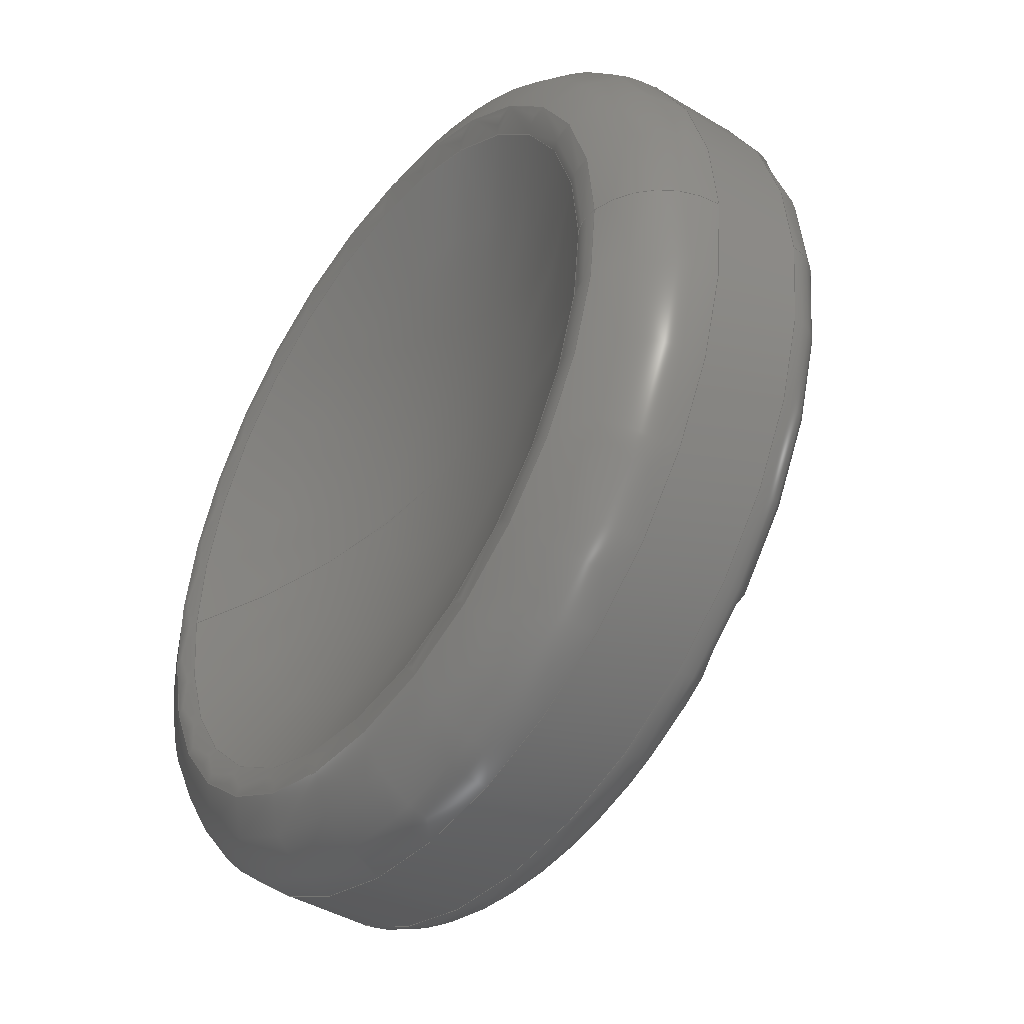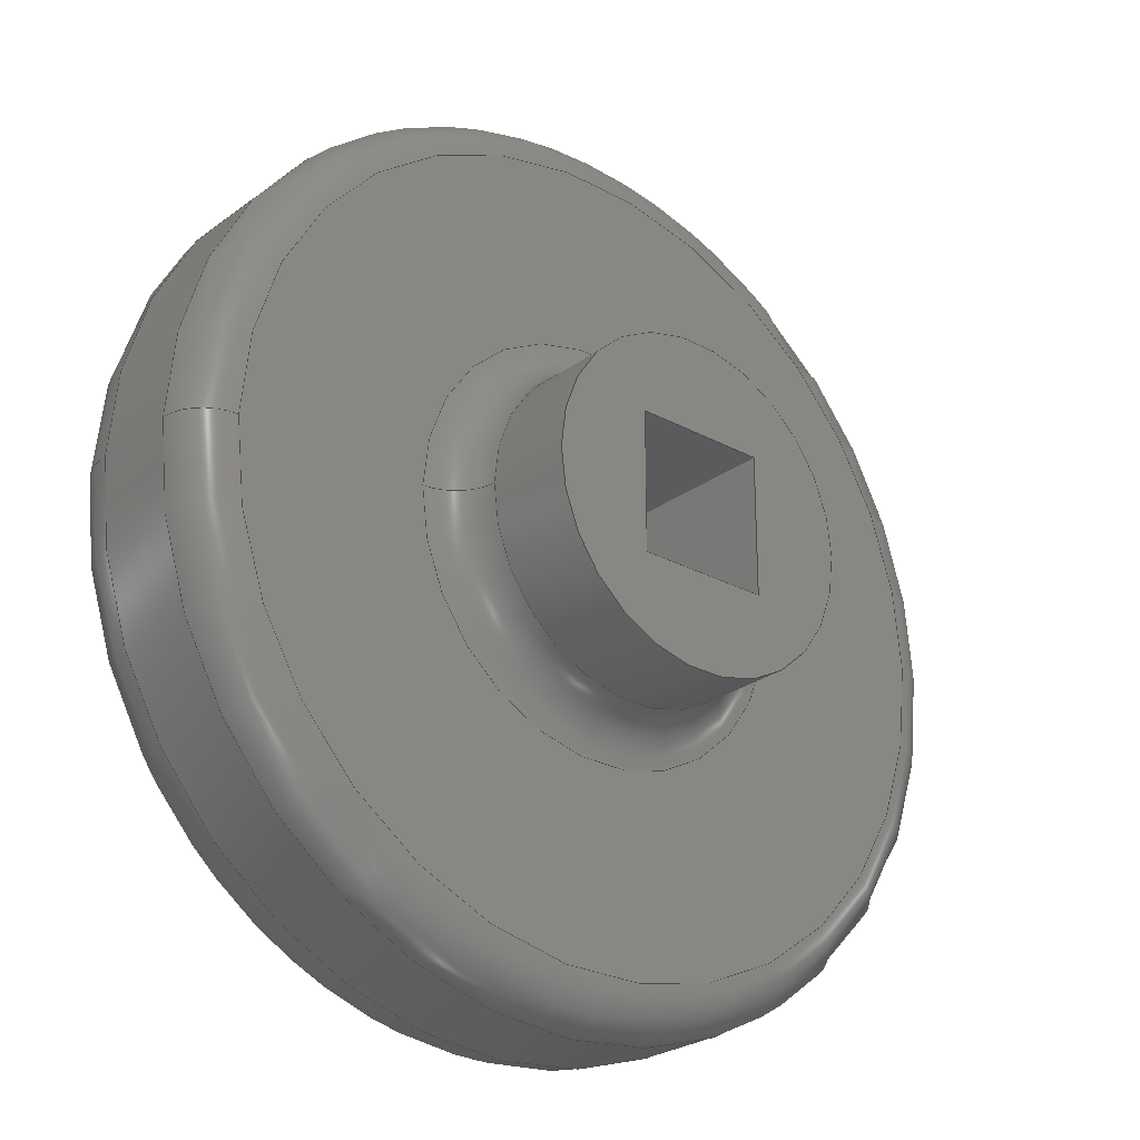
<metadata>
{"format":"step","ext":"step","renderer":"f3d","projection":"perspective","resolution":1024,"background":"white","views":[{"elev":-42.3,"azim":54.3,"up":"+Y"},{"elev":-25.9,"azim":139.2,"up":"+Y"}]}
</metadata>
<code>
ISO-10303-21;
DATA;
#1=MECHANICAL_DESIGN_GEOMETRIC_PRESENTATION_REPRESENTATION('',(#4),#406);
#2=SHAPE_REPRESENTATION_RELATIONSHIP('SRR','None',#412,#3);
#3=ADVANCED_BREP_SHAPE_REPRESENTATION('',(#5),#405);
#4=STYLED_ITEM('',(#422),#5);
#5=MANIFOLD_SOLID_BREP('knob',#225);
#6=SPHERICAL_SURFACE('',#248,17);
#7=LINE('',#352,#21);
#8=LINE('',#362,#22);
#9=LINE('',#380,#23);
#10=LINE('',#382,#24);
#11=LINE('',#384,#25);
#12=LINE('',#385,#26);
#13=LINE('',#388,#27);
#14=LINE('',#390,#28);
#15=LINE('',#391,#29);
#16=LINE('',#394,#30);
#17=LINE('',#396,#31);
#18=LINE('',#397,#32);
#19=LINE('',#399,#33);
#20=LINE('',#400,#34);
#21=VECTOR('',#278,10);
#22=VECTOR('',#291,3.657);
#23=VECTOR('',#314,10);
#24=VECTOR('',#315,10);
#25=VECTOR('',#316,10);
#26=VECTOR('',#317,10);
#27=VECTOR('',#320,10);
#28=VECTOR('',#321,10);
#29=VECTOR('',#322,10);
#30=VECTOR('',#325,10);
#31=VECTOR('',#326,10);
#32=VECTOR('',#327,10);
#33=VECTOR('',#330,10);
#34=VECTOR('',#331,10);
#35=CYLINDRICAL_SURFACE('',#234,10);
#36=CYLINDRICAL_SURFACE('',#241,3.657);
#37=FACE_BOUND('',#62,.T.);
#38=FACE_BOUND('',#75,.T.);
#39=PLANE('',#232);
#40=PLANE('',#252);
#41=PLANE('',#253);
#42=PLANE('',#254);
#43=PLANE('',#255);
#44=PLANE('',#256);
#45=PLANE('',#257);
#46=FACE_OUTER_BOUND('',#60,.T.);
#47=FACE_OUTER_BOUND('',#61,.T.);
#48=FACE_OUTER_BOUND('',#63,.T.);
#49=FACE_OUTER_BOUND('',#64,.T.);
#50=FACE_OUTER_BOUND('',#65,.T.);
#51=FACE_OUTER_BOUND('',#66,.T.);
#52=FACE_OUTER_BOUND('',#67,.T.);
#53=FACE_OUTER_BOUND('',#68,.T.);
#54=FACE_OUTER_BOUND('',#69,.T.);
#55=FACE_OUTER_BOUND('',#70,.T.);
#56=FACE_OUTER_BOUND('',#71,.T.);
#57=FACE_OUTER_BOUND('',#72,.T.);
#58=FACE_OUTER_BOUND('',#73,.T.);
#59=FACE_OUTER_BOUND('',#74,.T.);
#60=EDGE_LOOP('',(#145,#146,#147,#148,#149));
#61=EDGE_LOOP('',(#150));
#62=EDGE_LOOP('',(#151));
#63=EDGE_LOOP('',(#152,#153,#154,#155,#156,#157));
#64=EDGE_LOOP('',(#158,#159,#160,#161,#162));
#65=EDGE_LOOP('',(#163,#164,#165,#166,#167));
#66=EDGE_LOOP('',(#168,#169,#170,#171,#172));
#67=EDGE_LOOP('',(#173,#174,#175,#176));
#68=EDGE_LOOP('',(#177,#178,#179,#180,#181));
#69=EDGE_LOOP('',(#182,#183,#184,#185));
#70=EDGE_LOOP('',(#186,#187,#188,#189));
#71=EDGE_LOOP('',(#190,#191,#192,#193));
#72=EDGE_LOOP('',(#194,#195,#196,#197));
#73=EDGE_LOOP('',(#198,#199,#200,#201));
#74=EDGE_LOOP('',(#202));
#75=EDGE_LOOP('',(#203,#204,#205,#206));
#76=CIRCLE('',#228,9);
#77=CIRCLE('',#229,1);
#78=CIRCLE('',#230,10);
#79=CIRCLE('',#231,10);
#80=CIRCLE('',#233,4.657);
#81=CIRCLE('',#235,10);
#82=CIRCLE('',#236,10);
#83=CIRCLE('',#238,1);
#84=CIRCLE('',#239,3.657);
#85=CIRCLE('',#240,3.657);
#86=CIRCLE('',#242,3.657);
#87=CIRCLE('',#244,8.41);
#88=CIRCLE('',#245,1);
#89=CIRCLE('',#246,7.749);
#90=CIRCLE('',#247,7.749);
#91=CIRCLE('',#249,17);
#92=CIRCLE('',#251,2);
#93=VERTEX_POINT('',#338);
#94=VERTEX_POINT('',#340);
#95=VERTEX_POINT('',#342);
#96=VERTEX_POINT('',#346);
#97=VERTEX_POINT('',#349);
#98=VERTEX_POINT('',#350);
#99=VERTEX_POINT('',#355);
#100=VERTEX_POINT('',#357);
#101=VERTEX_POINT('',#361);
#102=VERTEX_POINT('',#365);
#103=VERTEX_POINT('',#367);
#104=VERTEX_POINT('',#369);
#105=VERTEX_POINT('',#373);
#106=VERTEX_POINT('',#378);
#107=VERTEX_POINT('',#379);
#108=VERTEX_POINT('',#381);
#109=VERTEX_POINT('',#383);
#110=VERTEX_POINT('',#387);
#111=VERTEX_POINT('',#389);
#112=VERTEX_POINT('',#393);
#113=VERTEX_POINT('',#395);
#114=EDGE_CURVE('',#93,#93,#76,.T.);
#115=EDGE_CURVE('',#93,#94,#77,.T.);
#116=EDGE_CURVE('',#94,#95,#78,.T.);
#117=EDGE_CURVE('',#95,#94,#79,.T.);
#118=EDGE_CURVE('',#96,#96,#80,.T.);
#119=EDGE_CURVE('',#97,#98,#81,.T.);
#120=EDGE_CURVE('',#97,#95,#7,.T.);
#121=EDGE_CURVE('',#98,#97,#82,.T.);
#122=EDGE_CURVE('',#96,#99,#83,.T.);
#123=EDGE_CURVE('',#99,#100,#84,.T.);
#124=EDGE_CURVE('',#100,#99,#85,.T.);
#125=EDGE_CURVE('',#100,#101,#8,.T.);
#126=EDGE_CURVE('',#101,#101,#86,.T.);
#127=EDGE_CURVE('',#102,#102,#87,.T.);
#128=EDGE_CURVE('',#102,#103,#88,.T.);
#129=EDGE_CURVE('',#103,#104,#89,.T.);
#130=EDGE_CURVE('',#104,#103,#90,.T.);
#131=EDGE_CURVE('',#105,#104,#91,.T.);
#132=EDGE_CURVE('',#98,#102,#92,.T.);
#133=EDGE_CURVE('',#106,#107,#9,.T.);
#134=EDGE_CURVE('',#108,#106,#10,.T.);
#135=EDGE_CURVE('',#109,#108,#11,.T.);
#136=EDGE_CURVE('',#109,#107,#12,.T.);
#137=EDGE_CURVE('',#107,#110,#13,.T.);
#138=EDGE_CURVE('',#111,#109,#14,.T.);
#139=EDGE_CURVE('',#111,#110,#15,.T.);
#140=EDGE_CURVE('',#110,#112,#16,.T.);
#141=EDGE_CURVE('',#113,#111,#17,.T.);
#142=EDGE_CURVE('',#113,#112,#18,.T.);
#143=EDGE_CURVE('',#112,#106,#19,.T.);
#144=EDGE_CURVE('',#108,#113,#20,.T.);
#145=ORIENTED_EDGE('',*,*,#114,.T.);
#146=ORIENTED_EDGE('',*,*,#115,.T.);
#147=ORIENTED_EDGE('',*,*,#116,.T.);
#148=ORIENTED_EDGE('',*,*,#117,.T.);
#149=ORIENTED_EDGE('',*,*,#115,.F.);
#150=ORIENTED_EDGE('',*,*,#114,.F.);
#151=ORIENTED_EDGE('',*,*,#118,.F.);
#152=ORIENTED_EDGE('',*,*,#119,.F.);
#153=ORIENTED_EDGE('',*,*,#120,.T.);
#154=ORIENTED_EDGE('',*,*,#116,.F.);
#155=ORIENTED_EDGE('',*,*,#117,.F.);
#156=ORIENTED_EDGE('',*,*,#120,.F.);
#157=ORIENTED_EDGE('',*,*,#121,.F.);
#158=ORIENTED_EDGE('',*,*,#118,.T.);
#159=ORIENTED_EDGE('',*,*,#122,.T.);
#160=ORIENTED_EDGE('',*,*,#123,.T.);
#161=ORIENTED_EDGE('',*,*,#124,.T.);
#162=ORIENTED_EDGE('',*,*,#122,.F.);
#163=ORIENTED_EDGE('',*,*,#124,.F.);
#164=ORIENTED_EDGE('',*,*,#125,.T.);
#165=ORIENTED_EDGE('',*,*,#126,.T.);
#166=ORIENTED_EDGE('',*,*,#125,.F.);
#167=ORIENTED_EDGE('',*,*,#123,.F.);
#168=ORIENTED_EDGE('',*,*,#127,.T.);
#169=ORIENTED_EDGE('',*,*,#128,.T.);
#170=ORIENTED_EDGE('',*,*,#129,.T.);
#171=ORIENTED_EDGE('',*,*,#130,.T.);
#172=ORIENTED_EDGE('',*,*,#128,.F.);
#173=ORIENTED_EDGE('',*,*,#130,.F.);
#174=ORIENTED_EDGE('',*,*,#131,.F.);
#175=ORIENTED_EDGE('',*,*,#131,.T.);
#176=ORIENTED_EDGE('',*,*,#129,.F.);
#177=ORIENTED_EDGE('',*,*,#119,.T.);
#178=ORIENTED_EDGE('',*,*,#132,.T.);
#179=ORIENTED_EDGE('',*,*,#127,.F.);
#180=ORIENTED_EDGE('',*,*,#132,.F.);
#181=ORIENTED_EDGE('',*,*,#121,.T.);
#182=ORIENTED_EDGE('',*,*,#133,.F.);
#183=ORIENTED_EDGE('',*,*,#134,.F.);
#184=ORIENTED_EDGE('',*,*,#135,.F.);
#185=ORIENTED_EDGE('',*,*,#136,.T.);
#186=ORIENTED_EDGE('',*,*,#137,.F.);
#187=ORIENTED_EDGE('',*,*,#136,.F.);
#188=ORIENTED_EDGE('',*,*,#138,.F.);
#189=ORIENTED_EDGE('',*,*,#139,.T.);
#190=ORIENTED_EDGE('',*,*,#140,.F.);
#191=ORIENTED_EDGE('',*,*,#139,.F.);
#192=ORIENTED_EDGE('',*,*,#141,.F.);
#193=ORIENTED_EDGE('',*,*,#142,.T.);
#194=ORIENTED_EDGE('',*,*,#143,.F.);
#195=ORIENTED_EDGE('',*,*,#142,.F.);
#196=ORIENTED_EDGE('',*,*,#144,.F.);
#197=ORIENTED_EDGE('',*,*,#134,.T.);
#198=ORIENTED_EDGE('',*,*,#140,.T.);
#199=ORIENTED_EDGE('',*,*,#143,.T.);
#200=ORIENTED_EDGE('',*,*,#133,.T.);
#201=ORIENTED_EDGE('',*,*,#137,.T.);
#202=ORIENTED_EDGE('',*,*,#126,.F.);
#203=ORIENTED_EDGE('',*,*,#135,.T.);
#204=ORIENTED_EDGE('',*,*,#144,.T.);
#205=ORIENTED_EDGE('',*,*,#141,.T.);
#206=ORIENTED_EDGE('',*,*,#138,.T.);
#207=TOROIDAL_SURFACE('',#227,9,1);
#208=TOROIDAL_SURFACE('',#237,4.657,1);
#209=TOROIDAL_SURFACE('',#243,8.205,1);
#210=TOROIDAL_SURFACE('',#250,8,2);
#211=ADVANCED_FACE('',(#46),#207,.T.);
#212=ADVANCED_FACE('',(#47,#37),#39,.F.);
#213=ADVANCED_FACE('',(#48),#35,.T.);
#214=ADVANCED_FACE('',(#49),#208,.F.);
#215=ADVANCED_FACE('',(#50),#36,.T.);
#216=ADVANCED_FACE('',(#51),#209,.T.);
#217=ADVANCED_FACE('',(#52),#6,.F.);
#218=ADVANCED_FACE('',(#53),#210,.T.);
#219=ADVANCED_FACE('',(#54),#40,.F.);
#220=ADVANCED_FACE('',(#55),#41,.F.);
#221=ADVANCED_FACE('',(#56),#42,.F.);
#222=ADVANCED_FACE('',(#57),#43,.F.);
#223=ADVANCED_FACE('',(#58),#44,.F.);
#224=ADVANCED_FACE('',(#59,#38),#45,.F.);
#225=CLOSED_SHELL('',(#211,#212,#213,#214,#215,#216,#217,#218,#219,#220,
#221,#222,#223,#224));
#226=AXIS2_PLACEMENT_3D('',#336,#258,#259);
#227=AXIS2_PLACEMENT_3D('',#337,#260,#261);
#228=AXIS2_PLACEMENT_3D('',#339,#262,#263);
#229=AXIS2_PLACEMENT_3D('',#341,#264,#265);
#230=AXIS2_PLACEMENT_3D('',#343,#266,#267);
#231=AXIS2_PLACEMENT_3D('',#344,#268,#269);
#232=AXIS2_PLACEMENT_3D('',#345,#270,#271);
#233=AXIS2_PLACEMENT_3D('',#347,#272,#273);
#234=AXIS2_PLACEMENT_3D('',#348,#274,#275);
#235=AXIS2_PLACEMENT_3D('',#351,#276,#277);
#236=AXIS2_PLACEMENT_3D('',#353,#279,#280);
#237=AXIS2_PLACEMENT_3D('',#354,#281,#282);
#238=AXIS2_PLACEMENT_3D('',#356,#283,#284);
#239=AXIS2_PLACEMENT_3D('',#358,#285,#286);
#240=AXIS2_PLACEMENT_3D('',#359,#287,#288);
#241=AXIS2_PLACEMENT_3D('',#360,#289,#290);
#242=AXIS2_PLACEMENT_3D('',#363,#292,#293);
#243=AXIS2_PLACEMENT_3D('',#364,#294,#295);
#244=AXIS2_PLACEMENT_3D('',#366,#296,#297);
#245=AXIS2_PLACEMENT_3D('',#368,#298,#299);
#246=AXIS2_PLACEMENT_3D('',#370,#300,#301);
#247=AXIS2_PLACEMENT_3D('',#371,#302,#303);
#248=AXIS2_PLACEMENT_3D('',#372,#304,#305);
#249=AXIS2_PLACEMENT_3D('',#374,#306,#307);
#250=AXIS2_PLACEMENT_3D('',#375,#308,#309);
#251=AXIS2_PLACEMENT_3D('',#376,#310,#311);
#252=AXIS2_PLACEMENT_3D('',#377,#312,#313);
#253=AXIS2_PLACEMENT_3D('',#386,#318,#319);
#254=AXIS2_PLACEMENT_3D('',#392,#323,#324);
#255=AXIS2_PLACEMENT_3D('',#398,#328,#329);
#256=AXIS2_PLACEMENT_3D('',#401,#332,#333);
#257=AXIS2_PLACEMENT_3D('',#402,#334,#335);
#258=DIRECTION('axis',(0,0,1));
#259=DIRECTION('refdir',(1,0,0));
#260=DIRECTION('center_axis',(0,0,-1));
#261=DIRECTION('ref_axis',(-1,0,0));
#262=DIRECTION('center_axis',(0,0,1));
#263=DIRECTION('ref_axis',(1,0,0));
#264=DIRECTION('center_axis',(-1.225e-16,-1,0));
#265=DIRECTION('ref_axis',(1,-1.225e-16,0));
#266=DIRECTION('center_axis',(0,0,-1));
#267=DIRECTION('ref_axis',(1,0,0));
#268=DIRECTION('center_axis',(0,0,-1));
#269=DIRECTION('ref_axis',(1,0,0));
#270=DIRECTION('center_axis',(0,0,1));
#271=DIRECTION('ref_axis',(1,0,0));
#272=DIRECTION('center_axis',(0,0,-1));
#273=DIRECTION('ref_axis',(1,0,0));
#274=DIRECTION('center_axis',(0,0,1));
#275=DIRECTION('ref_axis',(1,0,0));
#276=DIRECTION('center_axis',(0,0,1));
#277=DIRECTION('ref_axis',(1,0,0));
#278=DIRECTION('',(0,0,-1));
#279=DIRECTION('center_axis',(0,0,1));
#280=DIRECTION('ref_axis',(1,0,0));
#281=DIRECTION('center_axis',(0,0,-1));
#282=DIRECTION('ref_axis',(-1,0,0));
#283=DIRECTION('center_axis',(-1.225e-16,-1,0));
#284=DIRECTION('ref_axis',(1,-1.225e-16,0));
#285=DIRECTION('center_axis',(0,0,1));
#286=DIRECTION('ref_axis',(1,0,0));
#287=DIRECTION('center_axis',(0,0,1));
#288=DIRECTION('ref_axis',(1,0,0));
#289=DIRECTION('center_axis',(0,0,1));
#290=DIRECTION('ref_axis',(1,0,0));
#291=DIRECTION('',(0,0,-1));
#292=DIRECTION('center_axis',(0,0,1));
#293=DIRECTION('ref_axis',(1,0,0));
#294=DIRECTION('center_axis',(0,0,-1));
#295=DIRECTION('ref_axis',(-1,0,0));
#296=DIRECTION('center_axis',(0,0,1));
#297=DIRECTION('ref_axis',(1,6.123e-17,0));
#298=DIRECTION('center_axis',(-1.225e-16,-1,0));
#299=DIRECTION('ref_axis',(1,-1.225e-16,0));
#300=DIRECTION('center_axis',(0,0,-1));
#301=DIRECTION('ref_axis',(1,6.123e-17,0));
#302=DIRECTION('center_axis',(0,0,-1));
#303=DIRECTION('ref_axis',(1,6.123e-17,0));
#304=DIRECTION('center_axis',(6.123e-17,0,1));
#305=DIRECTION('ref_axis',(1,0,0));
#306=DIRECTION('center_axis',(-1.225e-16,1,0));
#307=DIRECTION('ref_axis',(-1,-1.225e-16,0));
#308=DIRECTION('center_axis',(0,0,-1));
#309=DIRECTION('ref_axis',(-1,0,0));
#310=DIRECTION('center_axis',(-1.225e-16,-1,0));
#311=DIRECTION('ref_axis',(1,-1.225e-16,0));
#312=DIRECTION('center_axis',(-1,-8.953e-17,0));
#313=DIRECTION('ref_axis',(8.953e-17,-1,0));
#314=DIRECTION('',(-8.953e-17,1,0));
#315=DIRECTION('',(0,0,1));
#316=DIRECTION('',(8.953e-17,-1,0));
#317=DIRECTION('',(0,0,1));
#318=DIRECTION('center_axis',(9.252e-17,1,0));
#319=DIRECTION('ref_axis',(-1,9.252e-17,0));
#320=DIRECTION('',(1,-9.252e-17,0));
#321=DIRECTION('',(-1,9.252e-17,0));
#322=DIRECTION('',(0,0,1));
#323=DIRECTION('center_axis',(1,0,0));
#324=DIRECTION('ref_axis',(0,1,0));
#325=DIRECTION('',(0,-1,0));
#326=DIRECTION('',(0,1,0));
#327=DIRECTION('',(0,0,1));
#328=DIRECTION('center_axis',(0,-1,0));
#329=DIRECTION('ref_axis',(1,0,0));
#330=DIRECTION('',(-1,0,0));
#331=DIRECTION('',(1,0,0));
#332=DIRECTION('center_axis',(0,0,1));
#333=DIRECTION('ref_axis',(1,0,0));
#334=DIRECTION('center_axis',(0,0,1));
#335=DIRECTION('ref_axis',(1,0,0));
#336=CARTESIAN_POINT('',(0,0,0));
#337=CARTESIAN_POINT('Origin',(0,0,4));
#338=CARTESIAN_POINT('',(9,-1.102e-15,3));
#339=CARTESIAN_POINT('Origin',(0,0,3));
#340=CARTESIAN_POINT('',(10,-1.225e-15,4));
#341=CARTESIAN_POINT('Origin',(9,-1.102e-15,4));
#342=CARTESIAN_POINT('',(-10,1.225e-15,4));
#343=CARTESIAN_POINT('Origin',(0,0,4));
#344=CARTESIAN_POINT('Origin',(0,0,4));
#345=CARTESIAN_POINT('Origin',(0,0,3));
#346=CARTESIAN_POINT('',(4.657,-5.703e-16,3));
#347=CARTESIAN_POINT('Origin',(0,0,3));
#348=CARTESIAN_POINT('Origin',(0,0,3));
#349=CARTESIAN_POINT('',(-10,-1.225e-15,6));
#350=CARTESIAN_POINT('',(10,-1.225e-15,6));
#351=CARTESIAN_POINT('Origin',(0,0,6));
#352=CARTESIAN_POINT('',(-10,-1.225e-15,3));
#353=CARTESIAN_POINT('Origin',(0,0,6));
#354=CARTESIAN_POINT('Origin',(0,0,2));
#355=CARTESIAN_POINT('',(3.657,-4.478e-16,2));
#356=CARTESIAN_POINT('Origin',(4.657,-5.703e-16,2));
#357=CARTESIAN_POINT('',(-3.657,-4.478e-16,2));
#358=CARTESIAN_POINT('Origin',(0,0,2));
#359=CARTESIAN_POINT('Origin',(0,0,2));
#360=CARTESIAN_POINT('Origin',(0,0,0));
#361=CARTESIAN_POINT('',(-3.657,-4.478e-16,0));
#362=CARTESIAN_POINT('',(-3.657,-4.478e-16,0));
#363=CARTESIAN_POINT('Origin',(0,0,0));
#364=CARTESIAN_POINT('Origin',(0,0,6.979));
#365=CARTESIAN_POINT('',(8.41,-1.03e-15,7.958));
#366=CARTESIAN_POINT('Origin',(0,0,7.958));
#367=CARTESIAN_POINT('',(7.749,-9.49e-16,7.869));
#368=CARTESIAN_POINT('Origin',(8.205,-1.005e-15,6.979));
#369=CARTESIAN_POINT('',(-7.749,4.745e-16,7.869));
#370=CARTESIAN_POINT('Origin',(-2.637e-16,0,7.869));
#371=CARTESIAN_POINT('Origin',(-2.637e-16,0,7.869));
#372=CARTESIAN_POINT('Origin',(-4.746e-15,0,23));
#373=CARTESIAN_POINT('',(-5.787e-15,-1.275e-31,6));
#374=CARTESIAN_POINT('Origin',(-4.746e-15,0,23));
#375=CARTESIAN_POINT('Origin',(0,0,6));
#376=CARTESIAN_POINT('Origin',(8,-9.797e-16,6));
#377=CARTESIAN_POINT('Origin',(-1.5,1.55,0));
#378=CARTESIAN_POINT('',(-1.5,-1.55,4));
#379=CARTESIAN_POINT('',(-1.5,1.55,4));
#380=CARTESIAN_POINT('',(-1.5,0.775,4));
#381=CARTESIAN_POINT('',(-1.5,-1.55,0));
#382=CARTESIAN_POINT('',(-1.5,-1.55,0));
#383=CARTESIAN_POINT('',(-1.5,1.55,0));
#384=CARTESIAN_POINT('',(-1.5,0.775,0));
#385=CARTESIAN_POINT('',(-1.5,1.55,0));
#386=CARTESIAN_POINT('Origin',(1.5,1.55,0));
#387=CARTESIAN_POINT('',(1.5,1.55,4));
#388=CARTESIAN_POINT('',(0.75,1.55,4));
#389=CARTESIAN_POINT('',(1.5,1.55,0));
#390=CARTESIAN_POINT('',(0.75,1.55,0));
#391=CARTESIAN_POINT('',(1.5,1.55,0));
#392=CARTESIAN_POINT('Origin',(1.5,-1.55,0));
#393=CARTESIAN_POINT('',(1.5,-1.55,4));
#394=CARTESIAN_POINT('',(1.5,-0.775,4));
#395=CARTESIAN_POINT('',(1.5,-1.55,0));
#396=CARTESIAN_POINT('',(1.5,-0.775,0));
#397=CARTESIAN_POINT('',(1.5,-1.55,0));
#398=CARTESIAN_POINT('Origin',(-1.5,-1.55,0));
#399=CARTESIAN_POINT('',(-0.75,-1.55,4));
#400=CARTESIAN_POINT('',(-0.75,-1.55,0));
#401=CARTESIAN_POINT('Origin',(1.11e-15,1.388e-16,
4));
#402=CARTESIAN_POINT('Origin',(0,0,0));
#403=UNCERTAINTY_MEASURE_WITH_UNIT(LENGTH_MEASURE(0.01),#407,
'DISTANCE_ACCURACY_VALUE',
'Maximum model space distance between geometric entities at asserted c
onnectivities');
#404=UNCERTAINTY_MEASURE_WITH_UNIT(LENGTH_MEASURE(0.01),#407,
'DISTANCE_ACCURACY_VALUE',
'Maximum model space distance between geometric entities at asserted c
onnectivities');
#405=(
GEOMETRIC_REPRESENTATION_CONTEXT(3)
GLOBAL_UNCERTAINTY_ASSIGNED_CONTEXT((#403))
GLOBAL_UNIT_ASSIGNED_CONTEXT((#407,#408,#409))
REPRESENTATION_CONTEXT('','3D')
);
#406=(
GEOMETRIC_REPRESENTATION_CONTEXT(3)
GLOBAL_UNCERTAINTY_ASSIGNED_CONTEXT((#404))
GLOBAL_UNIT_ASSIGNED_CONTEXT((#407,#408,#409))
REPRESENTATION_CONTEXT('','3D')
);
#407=(
LENGTH_UNIT()
NAMED_UNIT(*)
SI_UNIT(.MILLI.,.METRE.)
);
#408=(
NAMED_UNIT(*)
PLANE_ANGLE_UNIT()
SI_UNIT($,.RADIAN.)
);
#409=(
NAMED_UNIT(*)
SI_UNIT($,.STERADIAN.)
SOLID_ANGLE_UNIT()
);
#410=SHAPE_DEFINITION_REPRESENTATION(#411,#412);
#411=PRODUCT_DEFINITION_SHAPE('',$,#414);
#412=SHAPE_REPRESENTATION('',(#226),#405);
#413=PRODUCT_DEFINITION_CONTEXT('part definition',#418,'design');
#414=PRODUCT_DEFINITION('5way-concave','5way-concave v4',#415,#413);
#415=PRODUCT_DEFINITION_FORMATION('',$,#420);
#416=PRODUCT_RELATED_PRODUCT_CATEGORY('5way-concave v4',
'5way-concave v4',(#420));
#417=APPLICATION_PROTOCOL_DEFINITION('international standard',
'automotive_design',2009,#418);
#418=APPLICATION_CONTEXT(
'Core Data for Automotive Mechanical Design Process');
#419=PRODUCT_CONTEXT('part definition',#418,'mechanical');
#420=PRODUCT('5way-concave','5way-concave v4',$,(#419));
#421=PRESENTATION_STYLE_ASSIGNMENT((#423));
#422=PRESENTATION_STYLE_ASSIGNMENT((#424));
#423=SURFACE_STYLE_USAGE(.BOTH.,#425);
#424=SURFACE_STYLE_USAGE(.BOTH.,#426);
#425=SURFACE_SIDE_STYLE('',(#427));
#426=SURFACE_SIDE_STYLE('',(#428));
#427=SURFACE_STYLE_FILL_AREA(#429);
#428=SURFACE_STYLE_FILL_AREA(#430);
#429=FILL_AREA_STYLE('Plate',(#431));
#430=FILL_AREA_STYLE('Acetal Resin (White)',(#432));
#431=FILL_AREA_STYLE_COLOUR('Plate',#433);
#432=FILL_AREA_STYLE_COLOUR('Acetal Resin (White)',#434);
#433=COLOUR_RGB('Plate',0.6,0.6,0.6);
#434=COLOUR_RGB('Acetal Resin (White)',0.9725,0.9686,
0.9294);
ENDSEC;
END-ISO-10303-21;

</code>
